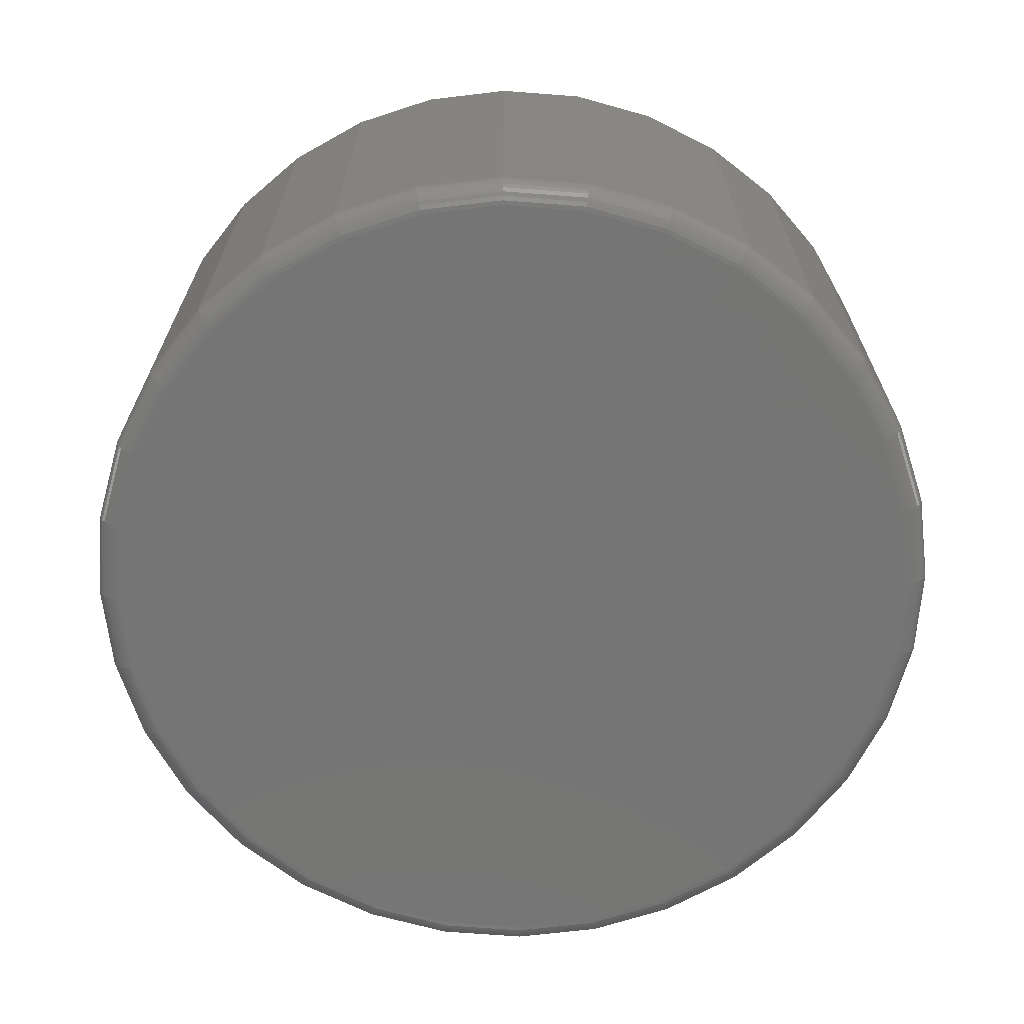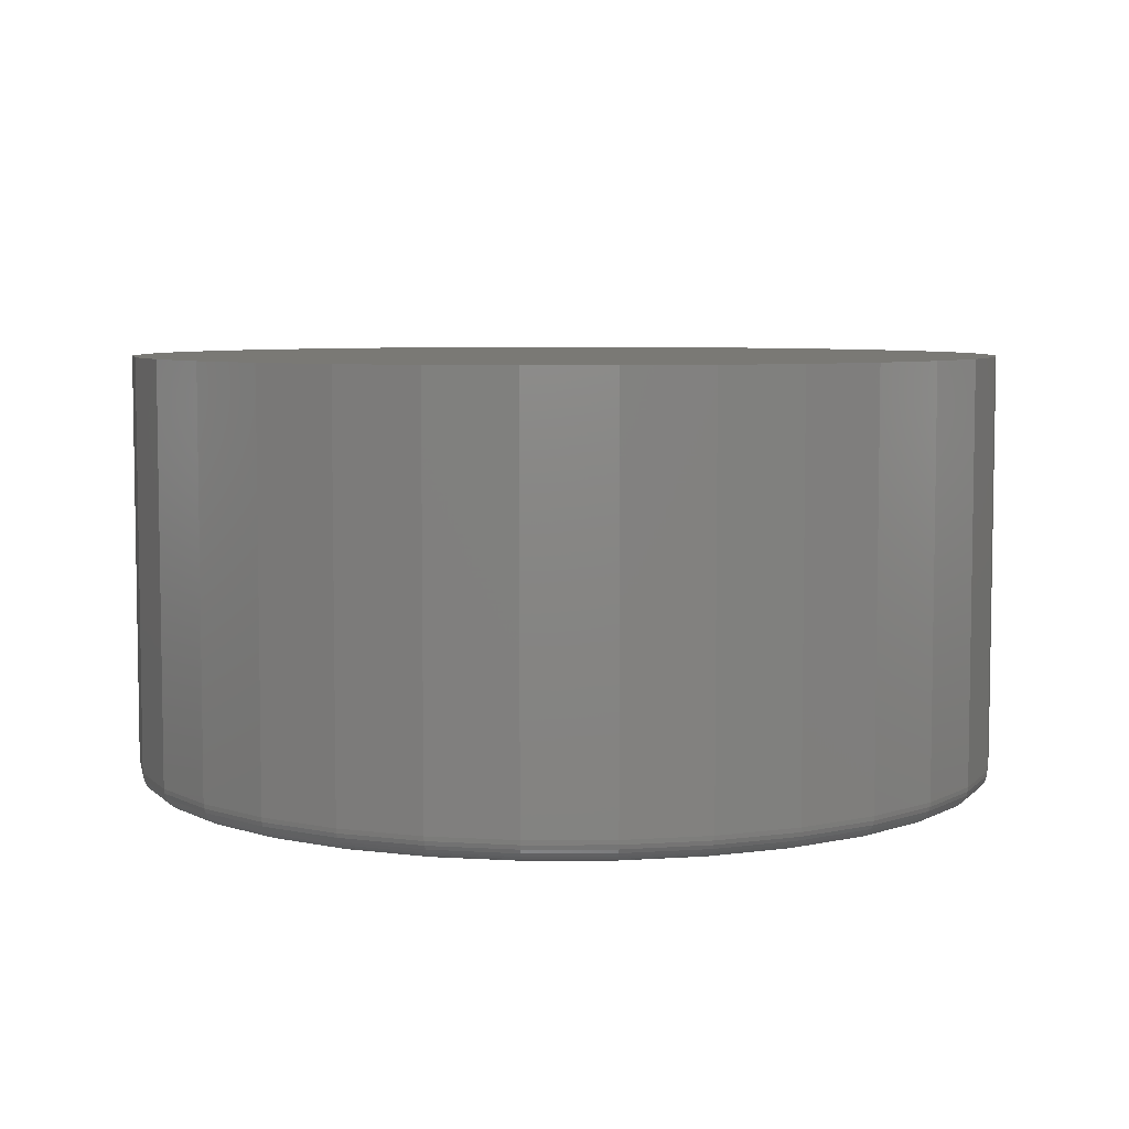
<metadata>
{"format":"stl","ext":"stl","renderer":"f3d","projection":"perspective","resolution":1024,"background":"white","views":[{"elev":-67.6,"azim":46.2,"up":"+Y"},{"elev":6.1,"azim":-163.7,"up":"+Y"}]}
</metadata>
<code>
# stl→obj: 320 verts, 636 faces
v -0.04758 -0.2969 0.2679
v 0.06337 -0.2969 0.2679
v 0.007895 -0.2969 0.2734
v 0.1167 -0.2969 0.2517
v -0.1009 -0.2969 0.2517
v 0.1659 -0.2969 0.2254
v -0.1501 -0.2969 0.2254
v 0.209 -0.2969 0.1901
v -0.1932 -0.2969 0.1901
v 0.2443 -0.2969 0.147
v -0.2286 -0.2969 0.147
v 0.2706 -0.2969 0.09781
v -0.2548 -0.2969 0.09781
v 0.2868 -0.2969 0.04446
v -0.271 -0.2969 0.04446
v 0.2923 -0.2969 -0.01102
v -0.2765 -0.2969 -0.01102
v 0.2868 -0.2969 -0.0665
v -0.271 -0.2969 -0.0665
v 0.2706 -0.2969 -0.1198
v -0.2548 -0.2969 -0.1198
v 0.2443 -0.2969 -0.169
v -0.2286 -0.2969 -0.169
v 0.209 -0.2969 -0.2121
v -0.1932 -0.2969 -0.2121
v 0.1659 -0.2969 -0.2475
v -0.1501 -0.2969 -0.2475
v 0.1167 -0.2969 -0.2737
v -0.1009 -0.2969 -0.2737
v 0.06337 -0.2969 -0.2899
v -0.04758 -0.2969 -0.2899
v 0.007895 -0.2969 -0.2954
v 0.3079 1.443e-16 -0.01102
v 0.3079 -0.2812 -0.01102
v 0.3021 1.404e-16 -0.06955
v 0.3021 -0.2812 -0.06955
v 0.2851 1.354e-16 -0.1258
v 0.2851 -0.2812 -0.1258
v 0.2573 1.295e-16 -0.1777
v 0.2573 -0.2812 -0.1777
v 0.22 1.228e-16 -0.2232
v 0.22 -0.2812 -0.2232
v 0.1746 1.157e-16 -0.2605
v 0.1746 -0.2812 -0.2605
v 0.1227 1.084e-16 -0.2882
v 0.1227 -0.2812 -0.2882
v 0.06642 1.012e-16 -0.3053
v 0.06642 -0.2812 -0.3053
v 0.007895 9.437e-17 -0.311
v 0.007895 -0.2812 -0.311
v -0.05063 8.819e-17 -0.3053
v -0.05063 -0.2812 -0.3053
v -0.1069 8.289e-17 -0.2882
v -0.1069 -0.2812 -0.2882
v -0.1588 7.867e-17 -0.2605
v -0.1588 -0.2812 -0.2605
v -0.2042 7.57e-17 -0.2232
v -0.2042 -0.2812 -0.2232
v -0.2415 7.408e-17 -0.1777
v -0.2415 -0.2812 -0.1777
v -0.2693 7.388e-17 -0.1258
v -0.2693 -0.2812 -0.1258
v -0.2863 7.511e-17 -0.06955
v -0.2863 -0.2812 -0.06955
v -0.2921 7.772e-17 -0.01102
v -0.2921 -0.2812 -0.01102
v -0.2863 8.16e-17 0.04751
v -0.2863 -0.2812 0.04751
v -0.2693 8.662e-17 0.1038
v -0.2693 -0.2812 0.1038
v -0.2415 9.258e-17 0.1557
v -0.2415 -0.2812 0.1557
v -0.2042 9.925e-17 0.2011
v -0.2042 -0.2812 0.2011
v -0.1588 1.064e-16 0.2384
v -0.1588 -0.2812 0.2384
v -0.1069 1.137e-16 0.2661
v -0.1069 -0.2812 0.2661
v -0.05063 1.209e-16 0.2832
v -0.05063 -0.2812 0.2832
v 0.007895 1.277e-16 0.289
v 0.007895 -0.2812 0.289
v 0.06642 1.339e-16 0.2832
v 0.06642 -0.2812 0.2832
v 0.1227 1.392e-16 0.2661
v 0.1227 -0.2812 0.2661
v 0.1746 1.434e-16 0.2384
v 0.1746 -0.2812 0.2384
v 0.22 1.463e-16 0.2011
v 0.22 -0.2812 0.2011
v 0.2573 1.48e-16 0.1557
v 0.2573 -0.2812 0.1557
v 0.2851 1.482e-16 0.1038
v 0.2851 -0.2812 0.1038
v 0.3021 1.469e-16 0.04751
v 0.3021 -0.2812 0.04751
v -0.2795 -0.2966 -0.01102
v -0.274 -0.2966 0.04505
v -0.2825 -0.2957 -0.01102
v -0.2769 -0.2957 0.04563
v -0.2852 -0.2942 -0.01102
v -0.2795 -0.2942 0.04615
v -0.2875 -0.2923 -0.01102
v -0.2819 -0.2923 0.04661
v -0.2895 -0.2899 -0.01102
v -0.2838 -0.2899 0.04699
v -0.2909 -0.2872 -0.01102
v -0.2852 -0.2872 0.04728
v -0.2918 -0.2843 -0.01102
v -0.286 -0.2843 0.04745
v 0.2898 -0.2966 0.04505
v 0.2953 -0.2966 -0.01102
v 0.2927 -0.2957 0.04563
v 0.2982 -0.2957 -0.01102
v 0.2953 -0.2942 0.04615
v 0.301 -0.2942 -0.01102
v 0.2976 -0.2923 0.04661
v 0.3033 -0.2923 -0.01102
v 0.2995 -0.2899 0.04699
v 0.3053 -0.2899 -0.01102
v 0.301 -0.2872 0.04728
v 0.3067 -0.2872 -0.01102
v 0.3018 -0.2843 0.04745
v 0.3076 -0.2843 -0.01102
v 0.2734 -0.2966 0.09897
v 0.2761 -0.2957 0.1001
v 0.2786 -0.2942 0.1011
v 0.2808 -0.2923 0.102
v 0.2826 -0.2899 0.1028
v 0.284 -0.2872 0.1033
v 0.2848 -0.2843 0.1037
v 0.2469 -0.2966 0.1487
v 0.2493 -0.2957 0.1503
v 0.2516 -0.2942 0.1518
v 0.2535 -0.2923 0.1531
v 0.2551 -0.2899 0.1542
v 0.2563 -0.2872 0.155
v 0.2571 -0.2843 0.1555
v 0.2111 -0.2966 0.1922
v 0.2132 -0.2957 0.1943
v 0.2151 -0.2942 0.1962
v 0.2168 -0.2923 0.1979
v 0.2182 -0.2899 0.1993
v 0.2192 -0.2872 0.2003
v 0.2198 -0.2843 0.2009
v 0.1676 -0.2966 0.228
v 0.1692 -0.2957 0.2304
v 0.1707 -0.2942 0.2326
v 0.172 -0.2923 0.2346
v 0.1731 -0.2899 0.2362
v 0.1739 -0.2872 0.2374
v 0.1744 -0.2843 0.2382
v 0.1179 -0.2966 0.2545
v 0.119 -0.2957 0.2572
v 0.12 -0.2942 0.2597
v 0.1209 -0.2923 0.2619
v 0.1217 -0.2899 0.2637
v 0.1222 -0.2872 0.265
v 0.1226 -0.2843 0.2659
v 0.06397 -0.2966 0.2709
v 0.06454 -0.2957 0.2738
v 0.06507 -0.2942 0.2764
v 0.06553 -0.2923 0.2787
v 0.06591 -0.2899 0.2806
v 0.06619 -0.2872 0.282
v 0.06636 -0.2843 0.2829
v 0.007895 -0.2966 0.2764
v 0.007895 -0.2957 0.2793
v 0.007895 -0.2942 0.282
v 0.007895 -0.2923 0.2844
v 0.007895 -0.2899 0.2863
v 0.007895 -0.2872 0.2878
v 0.007895 -0.2843 0.2887
v -0.04818 -0.2966 0.2709
v -0.04875 -0.2957 0.2738
v -0.04928 -0.2942 0.2764
v -0.04974 -0.2923 0.2787
v -0.05012 -0.2899 0.2806
v -0.0504 -0.2872 0.282
v -0.05057 -0.2843 0.2829
v -0.1021 -0.2966 0.2545
v -0.1032 -0.2957 0.2572
v -0.1043 -0.2942 0.2597
v -0.1052 -0.2923 0.2619
v -0.1059 -0.2899 0.2637
v -0.1065 -0.2872 0.265
v -0.1068 -0.2843 0.2659
v -0.1518 -0.2966 0.228
v -0.1534 -0.2957 0.2304
v -0.1549 -0.2942 0.2326
v -0.1562 -0.2923 0.2346
v -0.1573 -0.2899 0.2362
v -0.1581 -0.2872 0.2374
v -0.1586 -0.2843 0.2382
v -0.1953 -0.2966 0.1922
v -0.1974 -0.2957 0.1943
v -0.1993 -0.2942 0.1962
v -0.201 -0.2923 0.1979
v -0.2024 -0.2899 0.1993
v -0.2034 -0.2872 0.2003
v -0.204 -0.2843 0.2009
v -0.2311 -0.2966 0.1487
v -0.2335 -0.2957 0.1503
v -0.2358 -0.2942 0.1518
v -0.2377 -0.2923 0.1531
v -0.2394 -0.2899 0.1542
v -0.2406 -0.2872 0.155
v -0.2413 -0.2843 0.1555
v -0.2576 -0.2966 0.09897
v -0.2604 -0.2957 0.1001
v -0.2629 -0.2942 0.1011
v -0.265 -0.2923 0.102
v -0.2668 -0.2899 0.1028
v -0.2682 -0.2872 0.1033
v -0.269 -0.2843 0.1037
v 0.2898 -0.2966 -0.06709
v 0.2927 -0.2957 -0.06767
v 0.2953 -0.2942 -0.06819
v 0.2976 -0.2923 -0.06865
v 0.2995 -0.2899 -0.06903
v 0.301 -0.2872 -0.06931
v 0.3018 -0.2843 -0.06949
v -0.274 -0.2966 -0.06709
v -0.2769 -0.2957 -0.06767
v -0.2795 -0.2942 -0.06819
v -0.2819 -0.2923 -0.06865
v -0.2838 -0.2899 -0.06903
v -0.2852 -0.2872 -0.06931
v -0.286 -0.2843 -0.06949
v -0.2576 -0.2966 -0.121
v -0.2604 -0.2957 -0.1221
v -0.2629 -0.2942 -0.1232
v -0.265 -0.2923 -0.1241
v -0.2668 -0.2899 -0.1248
v -0.2682 -0.2872 -0.1254
v -0.269 -0.2843 -0.1257
v -0.2311 -0.2966 -0.1707
v -0.2335 -0.2957 -0.1723
v -0.2358 -0.2942 -0.1738
v -0.2377 -0.2923 -0.1751
v -0.2394 -0.2899 -0.1762
v -0.2406 -0.2872 -0.177
v -0.2413 -0.2843 -0.1775
v -0.1953 -0.2966 -0.2143
v -0.1974 -0.2957 -0.2163
v -0.1993 -0.2942 -0.2182
v -0.201 -0.2923 -0.2199
v -0.2024 -0.2899 -0.2213
v -0.2034 -0.2872 -0.2223
v -0.204 -0.2843 -0.2229
v -0.1518 -0.2966 -0.25
v -0.1534 -0.2957 -0.2524
v -0.1549 -0.2942 -0.2547
v -0.1562 -0.2923 -0.2567
v -0.1573 -0.2899 -0.2583
v -0.1581 -0.2872 -0.2595
v -0.1586 -0.2843 -0.2602
v -0.1021 -0.2966 -0.2766
v -0.1032 -0.2957 -0.2793
v -0.1043 -0.2942 -0.2818
v -0.1052 -0.2923 -0.284
v -0.1059 -0.2899 -0.2858
v -0.1065 -0.2872 -0.2871
v -0.1068 -0.2843 -0.2879
v -0.04818 -0.2966 -0.2929
v -0.04875 -0.2957 -0.2958
v -0.04928 -0.2942 -0.2984
v -0.04974 -0.2923 -0.3008
v -0.05012 -0.2899 -0.3027
v -0.0504 -0.2872 -0.3041
v -0.05057 -0.2843 -0.305
v 0.007895 -0.2966 -0.2984
v 0.007895 -0.2957 -0.3014
v 0.007895 -0.2942 -0.3041
v 0.007895 -0.2923 -0.3064
v 0.007895 -0.2899 -0.3084
v 0.007895 -0.2872 -0.3098
v 0.007895 -0.2843 -0.3107
v 0.06397 -0.2966 -0.2929
v 0.06454 -0.2957 -0.2958
v 0.06507 -0.2942 -0.2984
v 0.06553 -0.2923 -0.3008
v 0.06591 -0.2899 -0.3027
v 0.06619 -0.2872 -0.3041
v 0.06636 -0.2843 -0.305
v 0.1179 -0.2966 -0.2766
v 0.119 -0.2957 -0.2793
v 0.12 -0.2942 -0.2818
v 0.1209 -0.2923 -0.284
v 0.1217 -0.2899 -0.2858
v 0.1222 -0.2872 -0.2871
v 0.1226 -0.2843 -0.2879
v 0.1676 -0.2966 -0.25
v 0.1692 -0.2957 -0.2524
v 0.1707 -0.2942 -0.2547
v 0.172 -0.2923 -0.2567
v 0.1731 -0.2899 -0.2583
v 0.1739 -0.2872 -0.2595
v 0.1744 -0.2843 -0.2602
v 0.2111 -0.2966 -0.2143
v 0.2132 -0.2957 -0.2163
v 0.2151 -0.2942 -0.2182
v 0.2168 -0.2923 -0.2199
v 0.2182 -0.2899 -0.2213
v 0.2192 -0.2872 -0.2223
v 0.2198 -0.2843 -0.2229
v 0.2469 -0.2966 -0.1707
v 0.2493 -0.2957 -0.1723
v 0.2516 -0.2942 -0.1738
v 0.2535 -0.2923 -0.1751
v 0.2551 -0.2899 -0.1762
v 0.2563 -0.2872 -0.177
v 0.2571 -0.2843 -0.1775
v 0.2734 -0.2966 -0.121
v 0.2761 -0.2957 -0.1221
v 0.2786 -0.2942 -0.1232
v 0.2808 -0.2923 -0.1241
v 0.2826 -0.2899 -0.1248
v 0.284 -0.2872 -0.1254
v 0.2848 -0.2843 -0.1257
f 1 2 3
f 2 1 4
f 4 1 5
f 4 5 6
f 6 5 7
f 6 7 8
f 8 7 9
f 8 9 10
f 10 9 11
f 10 11 12
f 12 11 13
f 12 13 14
f 14 13 15
f 14 15 16
f 16 15 17
f 16 17 18
f 18 17 19
f 18 19 20
f 20 19 21
f 20 21 22
f 22 21 23
f 22 23 24
f 24 23 25
f 24 25 26
f 26 25 27
f 26 27 28
f 28 27 29
f 28 29 30
f 30 29 31
f 30 31 32
f 33 34 35
f 35 34 36
f 35 36 37
f 37 36 38
f 37 38 39
f 39 38 40
f 39 40 41
f 41 40 42
f 41 42 43
f 43 42 44
f 43 44 45
f 45 44 46
f 45 46 47
f 47 46 48
f 47 48 49
f 49 48 50
f 49 50 51
f 51 50 52
f 51 52 53
f 53 52 54
f 53 54 55
f 55 54 56
f 55 56 57
f 57 56 58
f 57 58 59
f 59 58 60
f 59 60 61
f 61 60 62
f 61 62 63
f 63 62 64
f 63 64 65
f 65 64 66
f 65 66 67
f 67 66 68
f 67 68 69
f 69 68 70
f 69 70 71
f 71 70 72
f 71 72 73
f 73 72 74
f 73 74 75
f 75 74 76
f 75 76 77
f 77 76 78
f 77 78 79
f 79 78 80
f 79 80 81
f 81 80 82
f 81 82 83
f 83 82 84
f 83 84 85
f 85 84 86
f 85 86 87
f 87 86 88
f 87 88 89
f 89 88 90
f 89 90 91
f 91 90 92
f 91 92 93
f 93 92 94
f 93 94 95
f 95 94 96
f 95 96 33
f 33 96 34
f 17 15 97
f 97 15 98
f 97 98 99
f 99 98 100
f 99 100 101
f 101 100 102
f 101 102 103
f 103 102 104
f 103 104 105
f 105 104 106
f 105 106 107
f 107 106 108
f 107 108 109
f 109 108 110
f 109 110 66
f 66 110 68
f 14 16 111
f 111 16 112
f 111 112 113
f 113 112 114
f 113 114 115
f 115 114 116
f 115 116 117
f 117 116 118
f 117 118 119
f 119 118 120
f 119 120 121
f 121 120 122
f 121 122 123
f 123 122 124
f 123 124 96
f 96 124 34
f 12 14 125
f 125 14 111
f 125 111 126
f 126 111 113
f 126 113 127
f 127 113 115
f 127 115 128
f 128 115 117
f 128 117 129
f 129 117 119
f 129 119 130
f 130 119 121
f 130 121 131
f 131 121 123
f 131 123 94
f 94 123 96
f 10 12 132
f 132 12 125
f 132 125 133
f 133 125 126
f 133 126 134
f 134 126 127
f 134 127 135
f 135 127 128
f 135 128 136
f 136 128 129
f 136 129 137
f 137 129 130
f 137 130 138
f 138 130 131
f 138 131 92
f 92 131 94
f 8 10 139
f 139 10 132
f 139 132 140
f 140 132 133
f 140 133 141
f 141 133 134
f 141 134 142
f 142 134 135
f 142 135 143
f 143 135 136
f 143 136 144
f 144 136 137
f 144 137 145
f 145 137 138
f 145 138 90
f 90 138 92
f 6 8 146
f 146 8 139
f 146 139 147
f 147 139 140
f 147 140 148
f 148 140 141
f 148 141 149
f 149 141 142
f 149 142 150
f 150 142 143
f 150 143 151
f 151 143 144
f 151 144 152
f 152 144 145
f 152 145 88
f 88 145 90
f 4 6 153
f 153 6 146
f 153 146 154
f 154 146 147
f 154 147 155
f 155 147 148
f 155 148 156
f 156 148 149
f 156 149 157
f 157 149 150
f 157 150 158
f 158 150 151
f 158 151 159
f 159 151 152
f 159 152 86
f 86 152 88
f 2 4 160
f 160 4 153
f 160 153 161
f 161 153 154
f 161 154 162
f 162 154 155
f 162 155 163
f 163 155 156
f 163 156 164
f 164 156 157
f 164 157 165
f 165 157 158
f 165 158 166
f 166 158 159
f 166 159 84
f 84 159 86
f 3 2 167
f 167 2 160
f 167 160 168
f 168 160 161
f 168 161 169
f 169 161 162
f 169 162 170
f 170 162 163
f 170 163 171
f 171 163 164
f 171 164 172
f 172 164 165
f 172 165 173
f 173 165 166
f 173 166 82
f 82 166 84
f 1 3 174
f 174 3 167
f 174 167 175
f 175 167 168
f 175 168 176
f 176 168 169
f 176 169 177
f 177 169 170
f 177 170 178
f 178 170 171
f 178 171 179
f 179 171 172
f 179 172 180
f 180 172 173
f 180 173 80
f 80 173 82
f 5 1 181
f 181 1 174
f 181 174 182
f 182 174 175
f 182 175 183
f 183 175 176
f 183 176 184
f 184 176 177
f 184 177 185
f 185 177 178
f 185 178 186
f 186 178 179
f 186 179 187
f 187 179 180
f 187 180 78
f 78 180 80
f 7 5 188
f 188 5 181
f 188 181 189
f 189 181 182
f 189 182 190
f 190 182 183
f 190 183 191
f 191 183 184
f 191 184 192
f 192 184 185
f 192 185 193
f 193 185 186
f 193 186 194
f 194 186 187
f 194 187 76
f 76 187 78
f 9 7 195
f 195 7 188
f 195 188 196
f 196 188 189
f 196 189 197
f 197 189 190
f 197 190 198
f 198 190 191
f 198 191 199
f 199 191 192
f 199 192 200
f 200 192 193
f 200 193 201
f 201 193 194
f 201 194 74
f 74 194 76
f 11 9 202
f 202 9 195
f 202 195 203
f 203 195 196
f 203 196 204
f 204 196 197
f 204 197 205
f 205 197 198
f 205 198 206
f 206 198 199
f 206 199 207
f 207 199 200
f 207 200 208
f 208 200 201
f 208 201 72
f 72 201 74
f 13 11 209
f 209 11 202
f 209 202 210
f 210 202 203
f 210 203 211
f 211 203 204
f 211 204 212
f 212 204 205
f 212 205 213
f 213 205 206
f 213 206 214
f 214 206 207
f 214 207 215
f 215 207 208
f 215 208 70
f 70 208 72
f 15 13 98
f 98 13 209
f 98 209 100
f 100 209 210
f 100 210 102
f 102 210 211
f 102 211 104
f 104 211 212
f 104 212 106
f 106 212 213
f 106 213 108
f 108 213 214
f 108 214 110
f 110 214 215
f 110 215 68
f 68 215 70
f 16 18 112
f 112 18 216
f 112 216 114
f 114 216 217
f 114 217 116
f 116 217 218
f 116 218 118
f 118 218 219
f 118 219 120
f 120 219 220
f 120 220 122
f 122 220 221
f 122 221 124
f 124 221 222
f 124 222 34
f 34 222 36
f 19 17 223
f 223 17 97
f 223 97 224
f 224 97 99
f 224 99 225
f 225 99 101
f 225 101 226
f 226 101 103
f 226 103 227
f 227 103 105
f 227 105 228
f 228 105 107
f 228 107 229
f 229 107 109
f 229 109 64
f 64 109 66
f 21 19 230
f 230 19 223
f 230 223 231
f 231 223 224
f 231 224 232
f 232 224 225
f 232 225 233
f 233 225 226
f 233 226 234
f 234 226 227
f 234 227 235
f 235 227 228
f 235 228 236
f 236 228 229
f 236 229 62
f 62 229 64
f 23 21 237
f 237 21 230
f 237 230 238
f 238 230 231
f 238 231 239
f 239 231 232
f 239 232 240
f 240 232 233
f 240 233 241
f 241 233 234
f 241 234 242
f 242 234 235
f 242 235 243
f 243 235 236
f 243 236 60
f 60 236 62
f 25 23 244
f 244 23 237
f 244 237 245
f 245 237 238
f 245 238 246
f 246 238 239
f 246 239 247
f 247 239 240
f 247 240 248
f 248 240 241
f 248 241 249
f 249 241 242
f 249 242 250
f 250 242 243
f 250 243 58
f 58 243 60
f 27 25 251
f 251 25 244
f 251 244 252
f 252 244 245
f 252 245 253
f 253 245 246
f 253 246 254
f 254 246 247
f 254 247 255
f 255 247 248
f 255 248 256
f 256 248 249
f 256 249 257
f 257 249 250
f 257 250 56
f 56 250 58
f 29 27 258
f 258 27 251
f 258 251 259
f 259 251 252
f 259 252 260
f 260 252 253
f 260 253 261
f 261 253 254
f 261 254 262
f 262 254 255
f 262 255 263
f 263 255 256
f 263 256 264
f 264 256 257
f 264 257 54
f 54 257 56
f 31 29 265
f 265 29 258
f 265 258 266
f 266 258 259
f 266 259 267
f 267 259 260
f 267 260 268
f 268 260 261
f 268 261 269
f 269 261 262
f 269 262 270
f 270 262 263
f 270 263 271
f 271 263 264
f 271 264 52
f 52 264 54
f 32 31 272
f 272 31 265
f 272 265 273
f 273 265 266
f 273 266 274
f 274 266 267
f 274 267 275
f 275 267 268
f 275 268 276
f 276 268 269
f 276 269 277
f 277 269 270
f 277 270 278
f 278 270 271
f 278 271 50
f 50 271 52
f 30 32 279
f 279 32 272
f 279 272 280
f 280 272 273
f 280 273 281
f 281 273 274
f 281 274 282
f 282 274 275
f 282 275 283
f 283 275 276
f 283 276 284
f 284 276 277
f 284 277 285
f 285 277 278
f 285 278 48
f 48 278 50
f 28 30 286
f 286 30 279
f 286 279 287
f 287 279 280
f 287 280 288
f 288 280 281
f 288 281 289
f 289 281 282
f 289 282 290
f 290 282 283
f 290 283 291
f 291 283 284
f 291 284 292
f 292 284 285
f 292 285 46
f 46 285 48
f 26 28 293
f 293 28 286
f 293 286 294
f 294 286 287
f 294 287 295
f 295 287 288
f 295 288 296
f 296 288 289
f 296 289 297
f 297 289 290
f 297 290 298
f 298 290 291
f 298 291 299
f 299 291 292
f 299 292 44
f 44 292 46
f 24 26 300
f 300 26 293
f 300 293 301
f 301 293 294
f 301 294 302
f 302 294 295
f 302 295 303
f 303 295 296
f 303 296 304
f 304 296 297
f 304 297 305
f 305 297 298
f 305 298 306
f 306 298 299
f 306 299 42
f 42 299 44
f 22 24 307
f 307 24 300
f 307 300 308
f 308 300 301
f 308 301 309
f 309 301 302
f 309 302 310
f 310 302 303
f 310 303 311
f 311 303 304
f 311 304 312
f 312 304 305
f 312 305 313
f 313 305 306
f 313 306 40
f 40 306 42
f 20 22 314
f 314 22 307
f 314 307 315
f 315 307 308
f 315 308 316
f 316 308 309
f 316 309 317
f 317 309 310
f 317 310 318
f 318 310 311
f 318 311 319
f 319 311 312
f 319 312 320
f 320 312 313
f 320 313 38
f 38 313 40
f 18 20 216
f 216 20 314
f 216 314 217
f 217 314 315
f 217 315 218
f 218 315 316
f 218 316 219
f 219 316 317
f 219 317 220
f 220 317 318
f 220 318 221
f 221 318 319
f 221 319 222
f 222 319 320
f 222 320 36
f 36 320 38
f 81 83 79
f 49 51 47
f 47 51 53
f 47 53 45
f 45 53 55
f 45 55 43
f 43 55 57
f 43 57 41
f 41 57 59
f 41 59 39
f 39 59 61
f 39 61 37
f 37 61 63
f 37 63 35
f 35 63 65
f 35 65 33
f 33 65 67
f 33 67 95
f 95 67 69
f 95 69 93
f 93 69 71
f 93 71 91
f 91 71 73
f 91 73 89
f 89 73 75
f 89 75 87
f 87 75 77
f 87 77 85
f 85 77 79
f 85 79 83

</code>
